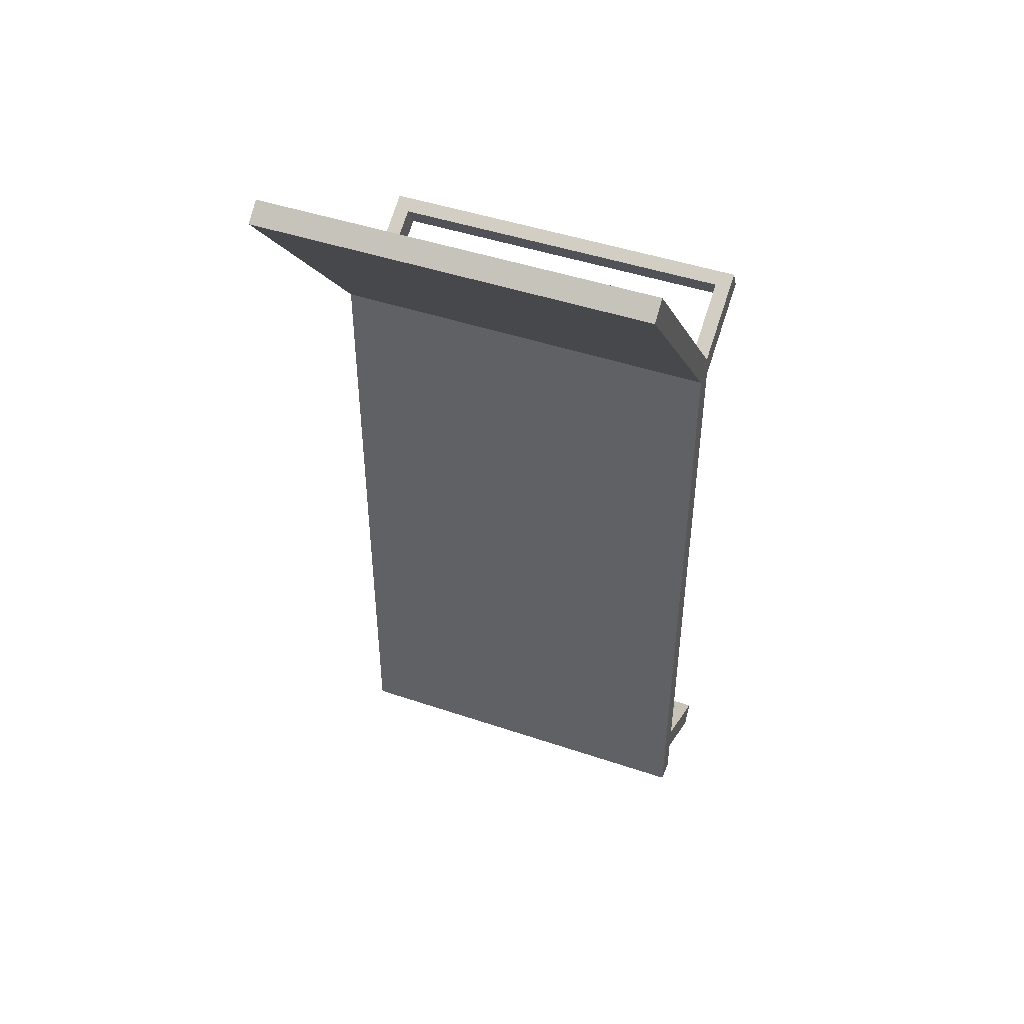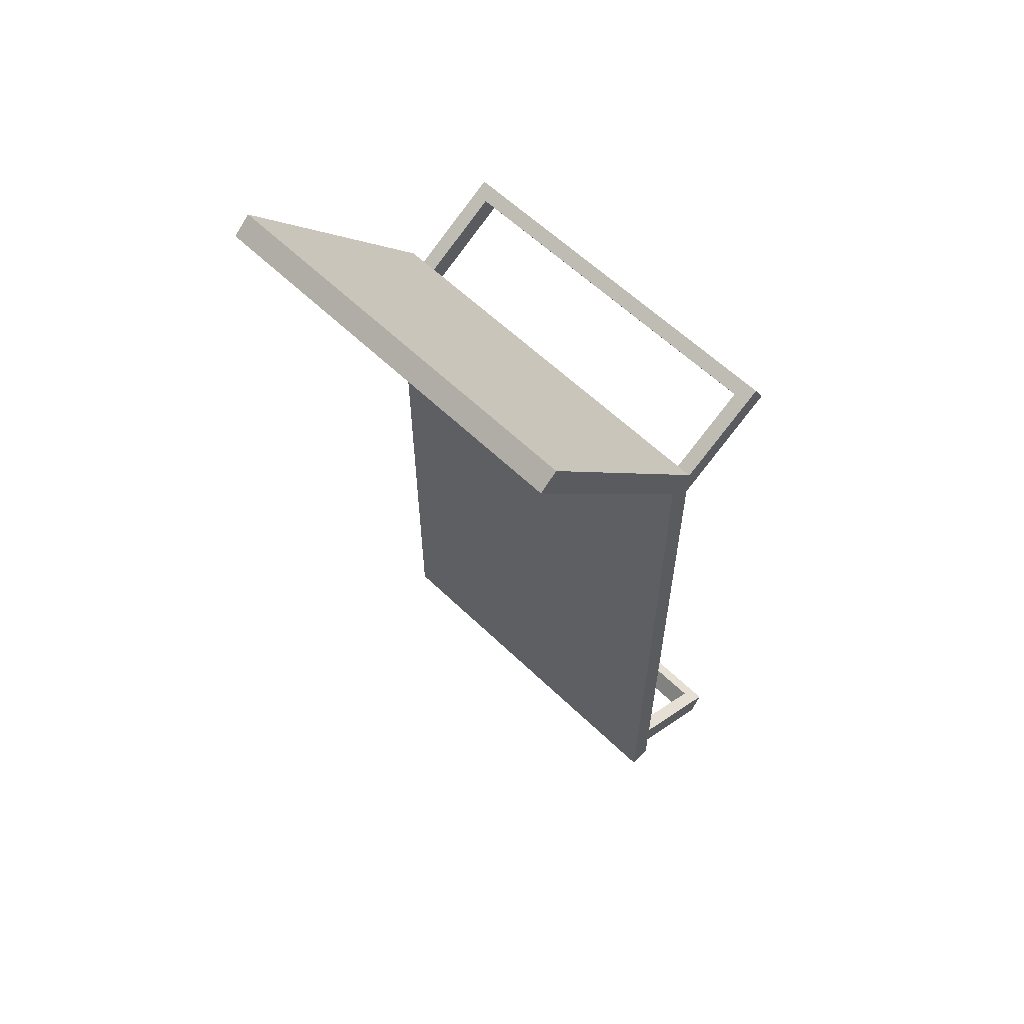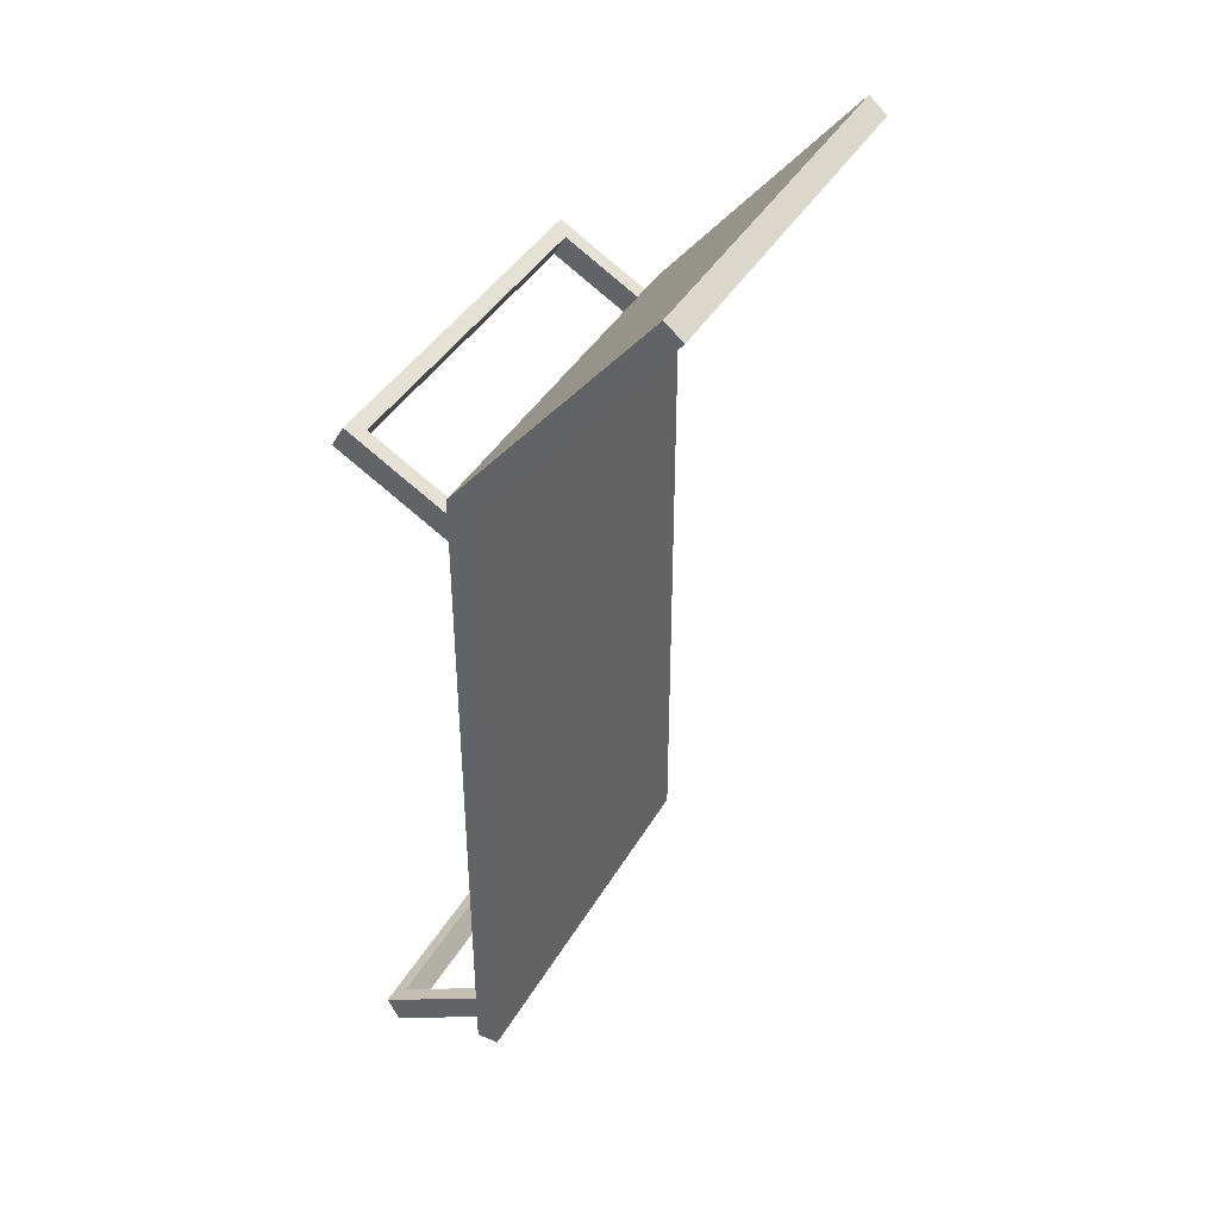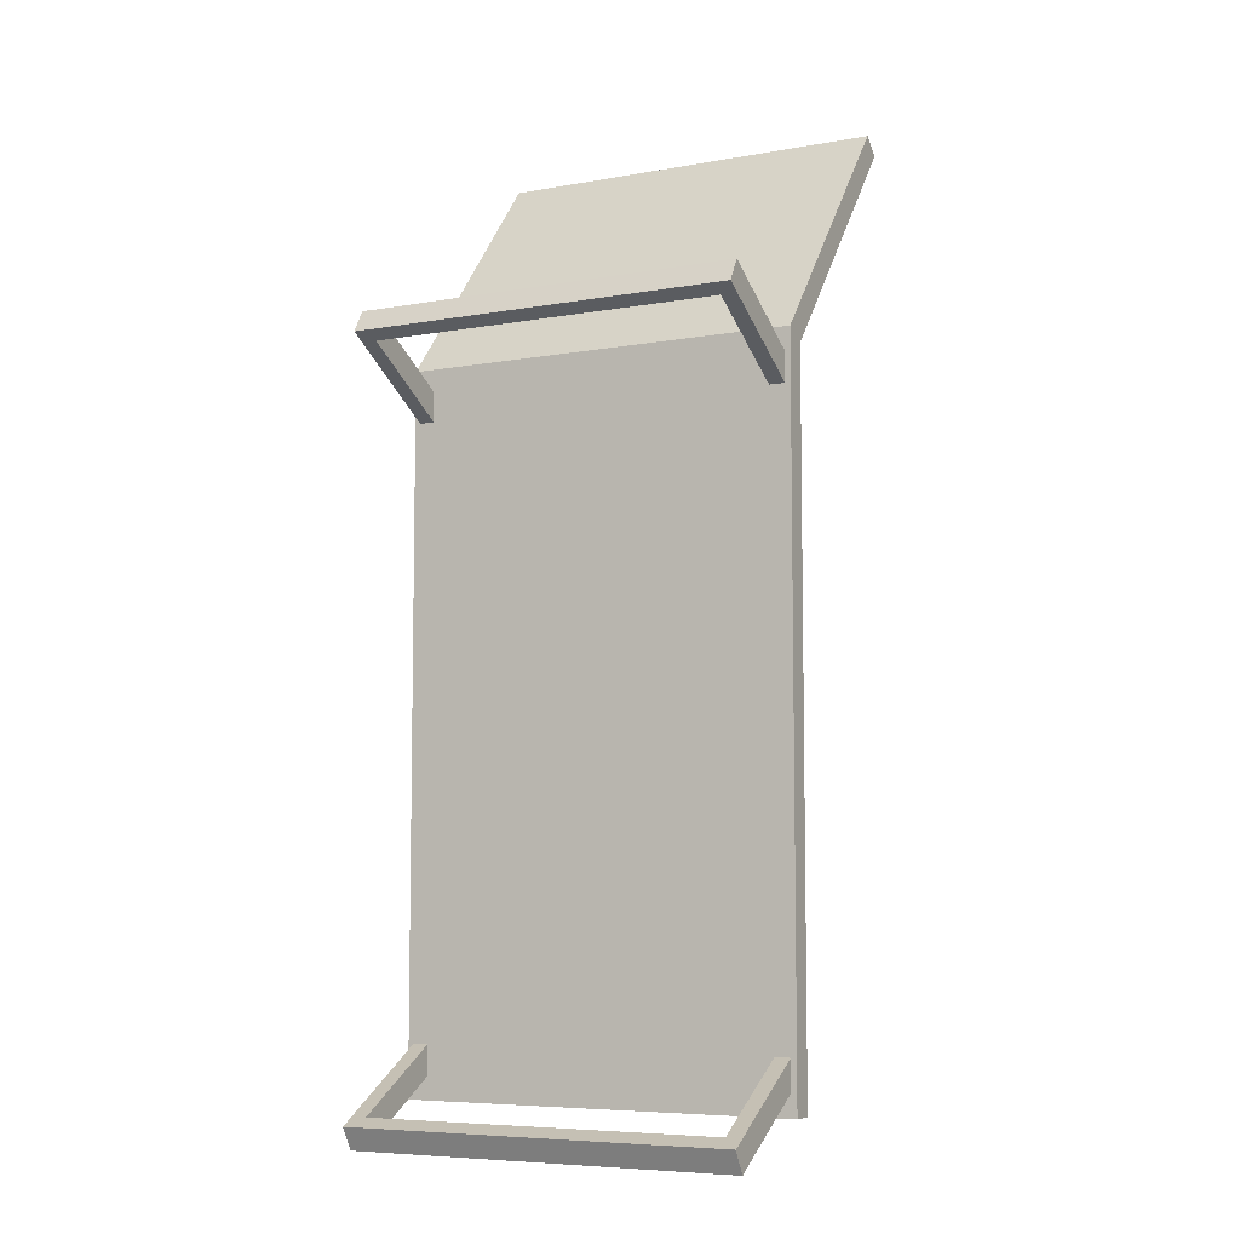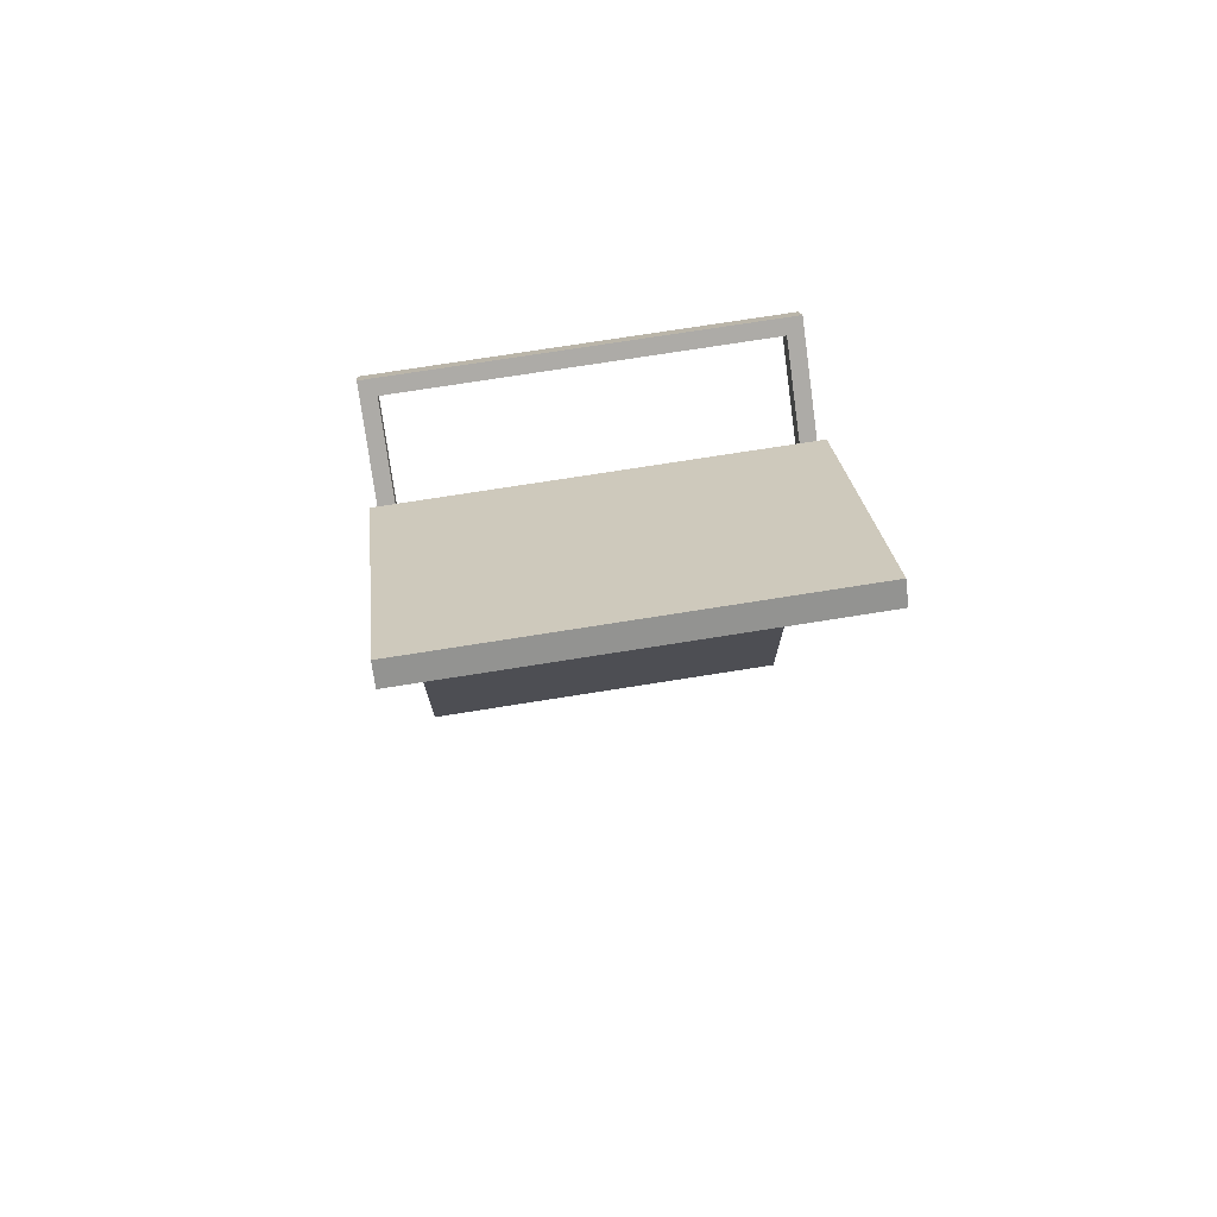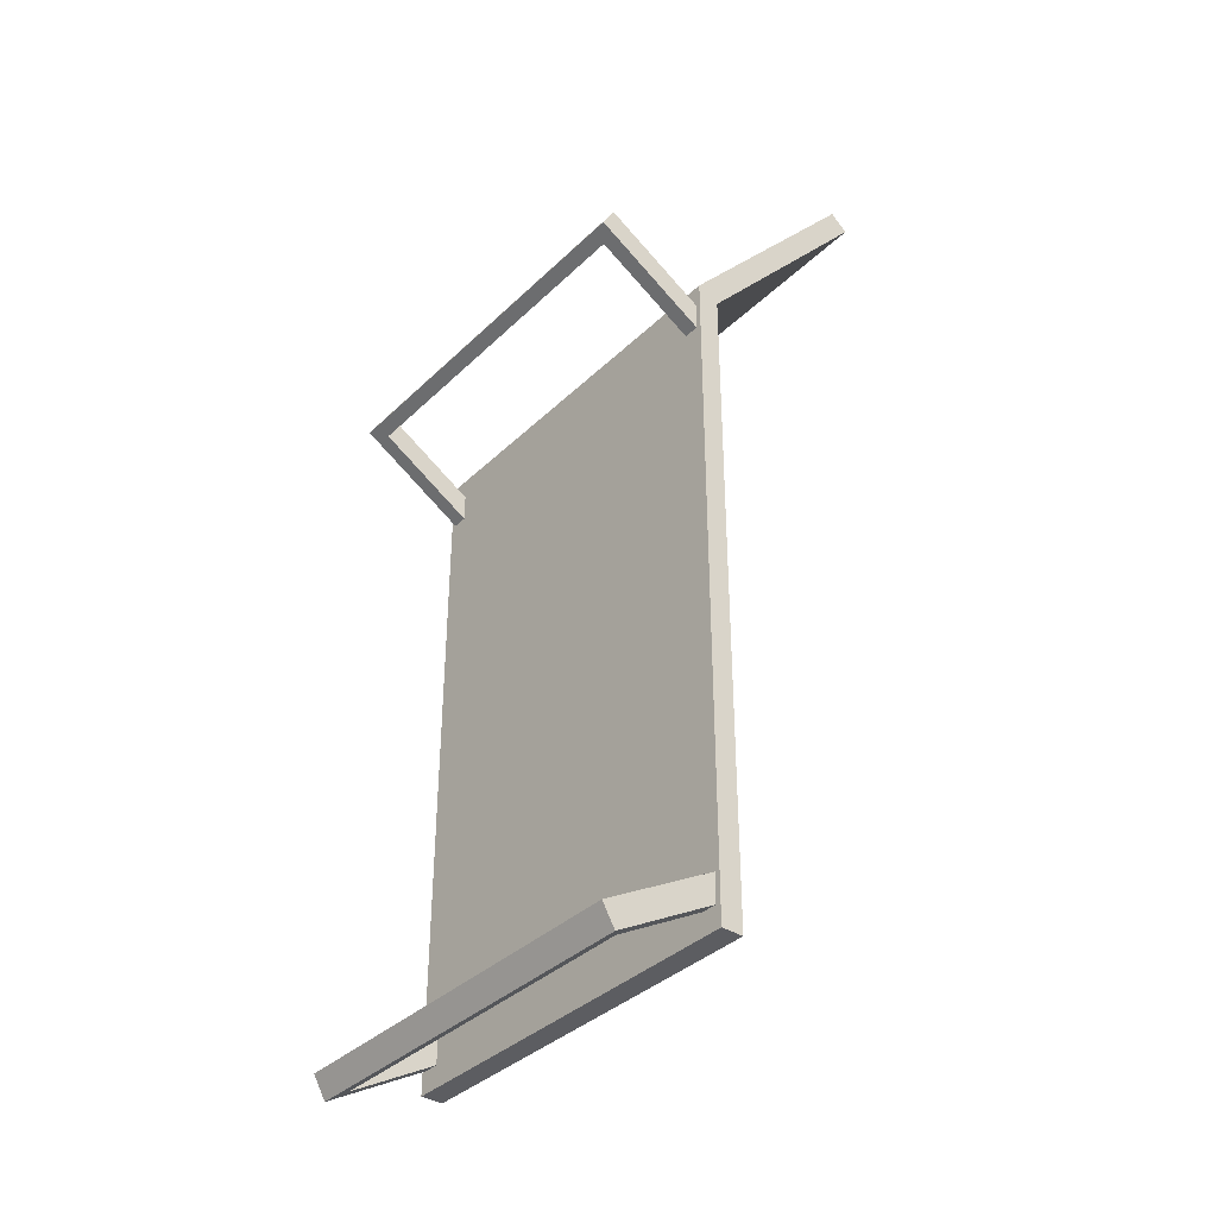
<metadata>
{"format":"obj","ext":"obj","renderer":"f3d","projection":"perspective","resolution":1024,"background":"white","views":[{"elev":45.9,"azim":-158.8,"up":"+Z"},{"elev":59.6,"azim":-135.3,"up":"+Z"},{"elev":40.3,"azim":117.4,"up":"+Z"},{"elev":-6.8,"azim":27.6,"up":"+Z"},{"elev":74.2,"azim":171.0,"up":"+Z"},{"elev":-37.1,"azim":50.5,"up":"+Z"}]}
</metadata>
<code>
g scp_sb_deckchair_03
v -0.5707 0.3902 -1.246
v -0.5246 0.104 -1.411
v -0.5246 0.3902 -1.246
v 0.5246 0.104 -1.411
v 0.5707 0.3902 -1.246
v 0.5246 0.3902 -1.246
v -0.5246 0.104 0.823
v -0.5707 0.3902 0.6578
v -0.5246 0.3902 0.6578
v 0.5707 0.3902 0.6578
v 0.5246 0.104 0.823
v 0.5246 0.3902 0.6578
v 0.587 0.366 -1.326
v -0.587 0.4329 -1.326
v -0.587 0.366 -1.326
v 0.587 0.4329 -1.326
v -0.587 0.4329 0.7065
v -0.587 0.366 -1.326
v -0.587 0.4329 -1.326
v -0.587 0.366 0.7379
v -0.587 0.9504 1.434
v -0.587 1.005 1.389
v -0.587 0.366 -1.326
v 0.587 0.366 0.7379
v 0.587 0.366 -1.326
v -0.587 0.366 0.7379
v 0.587 0.4329 -1.326
v -0.587 0.4329 0.7065
v -0.587 0.4329 -1.326
v 0.587 0.4329 0.7065
v 0.587 0.366 -1.326
v 0.587 0.4329 0.7065
v 0.587 0.4329 -1.326
v 0.587 0.366 0.7379
v 0.587 0.9504 1.434
v 0.587 1.005 1.389
v 0.587 0.9504 1.434
v -0.587 1.005 1.389
v 0.587 1.005 1.389
v -0.587 0.9504 1.434
v -0.587 0.9504 1.434
v 0.587 0.366 0.7379
v -0.587 0.366 0.7379
v 0.587 0.9504 1.434
v 0.587 1.005 1.389
v -0.587 0.4329 0.7065
v 0.587 0.4329 0.7065
v -0.587 1.005 1.389
v 0.5707 0.02628 -1.369
v -0.5707 0.06409 -1.434
v -0.5707 0.02628 -1.369
v 0.5707 0.06409 -1.434
v -0.5707 0.02628 -1.369
v -0.5707 0.3902 -1.246
v -0.5707 0.3902 -1.159
v -0.5707 0.06409 -1.434
v -0.5707 0.02628 -1.369
v 0.5246 0.06616 -1.346
v 0.5707 0.02628 -1.369
v -0.5246 0.06616 -1.346
v 0.5707 0.3902 -1.159
v 0.5246 0.06616 -1.346
v 0.5246 0.3902 -1.159
v 0.5707 0.02628 -1.369
v -0.5246 0.104 -1.411
v -0.5707 0.3902 -1.246
v -0.5707 0.06409 -1.434
v 0.5707 0.06409 -1.434
v 0.5246 0.104 -1.411
v 0.5707 0.3902 -1.246
v -0.5246 0.06616 -1.346
v 0.5246 0.104 -1.411
v 0.5246 0.06616 -1.346
v -0.5246 0.104 -1.411
v 0.5246 0.06616 -1.346
v 0.5246 0.3902 -1.246
v 0.5246 0.3902 -1.159
v 0.5246 0.104 -1.411
v 0.5707 0.02628 -1.369
v 0.5707 0.3902 -1.246
v 0.5707 0.06409 -1.434
v 0.5707 0.3902 -1.159
v -0.5707 0.3902 -1.159
v -0.5246 0.06616 -1.346
v -0.5707 0.02628 -1.369
v -0.5246 0.3902 -1.159
v -0.5246 0.06616 -1.346
v -0.5246 0.3902 -1.246
v -0.5246 0.104 -1.411
v -0.5246 0.3902 -1.159
v 0.5707 0.02628 0.7806
v -0.5707 0.06409 0.8461
v 0.5707 0.06409 0.8461
v -0.5707 0.02628 0.7806
v -0.5707 0.02628 0.7806
v -0.5707 0.3902 0.6578
v -0.5707 0.06409 0.8461
v -0.5707 0.3902 0.5704
v -0.5707 0.02628 0.7806
v 0.5246 0.06616 0.7576
v -0.5246 0.06616 0.7576
v 0.5707 0.02628 0.7806
v 0.5707 0.3902 0.5704
v 0.5246 0.06616 0.7576
v 0.5707 0.02628 0.7806
v 0.5246 0.3902 0.5704
v -0.5707 0.3902 0.6578
v -0.5246 0.104 0.823
v -0.5707 0.06409 0.8461
v 0.5707 0.06409 0.8461
v 0.5246 0.104 0.823
v 0.5707 0.3902 0.6578
v -0.5246 0.06616 0.7576
v 0.5246 0.104 0.823
v -0.5246 0.104 0.823
v 0.5246 0.06616 0.7576
v 0.5246 0.06616 0.7576
v 0.5246 0.3902 0.6578
v 0.5246 0.104 0.823
v 0.5246 0.3902 0.5704
v 0.5707 0.02628 0.7806
v 0.5707 0.3902 0.6578
v 0.5707 0.3902 0.5704
v 0.5707 0.06409 0.8461
v -0.5707 0.3902 0.5704
v -0.5246 0.06616 0.7576
v -0.5246 0.3902 0.5704
v -0.5707 0.02628 0.7806
v -0.5246 0.06616 0.7576
v -0.5246 0.3902 0.6578
v -0.5246 0.3902 0.5704
v -0.5246 0.104 0.823
g scp_sb_deckchair_03_0
f 3 2 1
f 6 5 4
f 9 8 7
f 12 11 10
f 15 14 13
f 16 13 14
f 19 18 17
f 20 17 18
f 20 21 17
f 22 17 21
f 25 24 23
f 26 23 24
f 29 28 27
f 30 27 28
f 33 32 31
f 34 31 32
f 34 32 35
f 36 35 32
f 39 38 37
f 40 37 38
f 43 42 41
f 44 41 42
f 47 46 45
f 48 45 46
f 51 50 49
f 52 49 50
f 55 54 53
f 56 53 54
f 59 58 57
f 60 57 58
f 63 62 61
f 64 61 62
f 67 66 65
f 67 65 68
f 69 68 65
f 68 69 70
f 73 72 71
f 74 71 72
f 77 76 75
f 78 75 76
f 81 80 79
f 82 79 80
f 85 84 83
f 86 83 84
f 89 88 87
f 90 87 88
f 93 92 91
f 94 91 92
f 97 96 95
f 98 95 96
f 101 100 99
f 102 99 100
f 105 104 103
f 106 103 104
f 109 108 107
f 109 110 108
f 111 108 110
f 110 112 111
f 115 114 113
f 116 113 114
f 119 118 117
f 120 117 118
f 123 122 121
f 124 121 122
f 127 126 125
f 128 125 126
f 131 130 129
f 132 129 130

</code>
